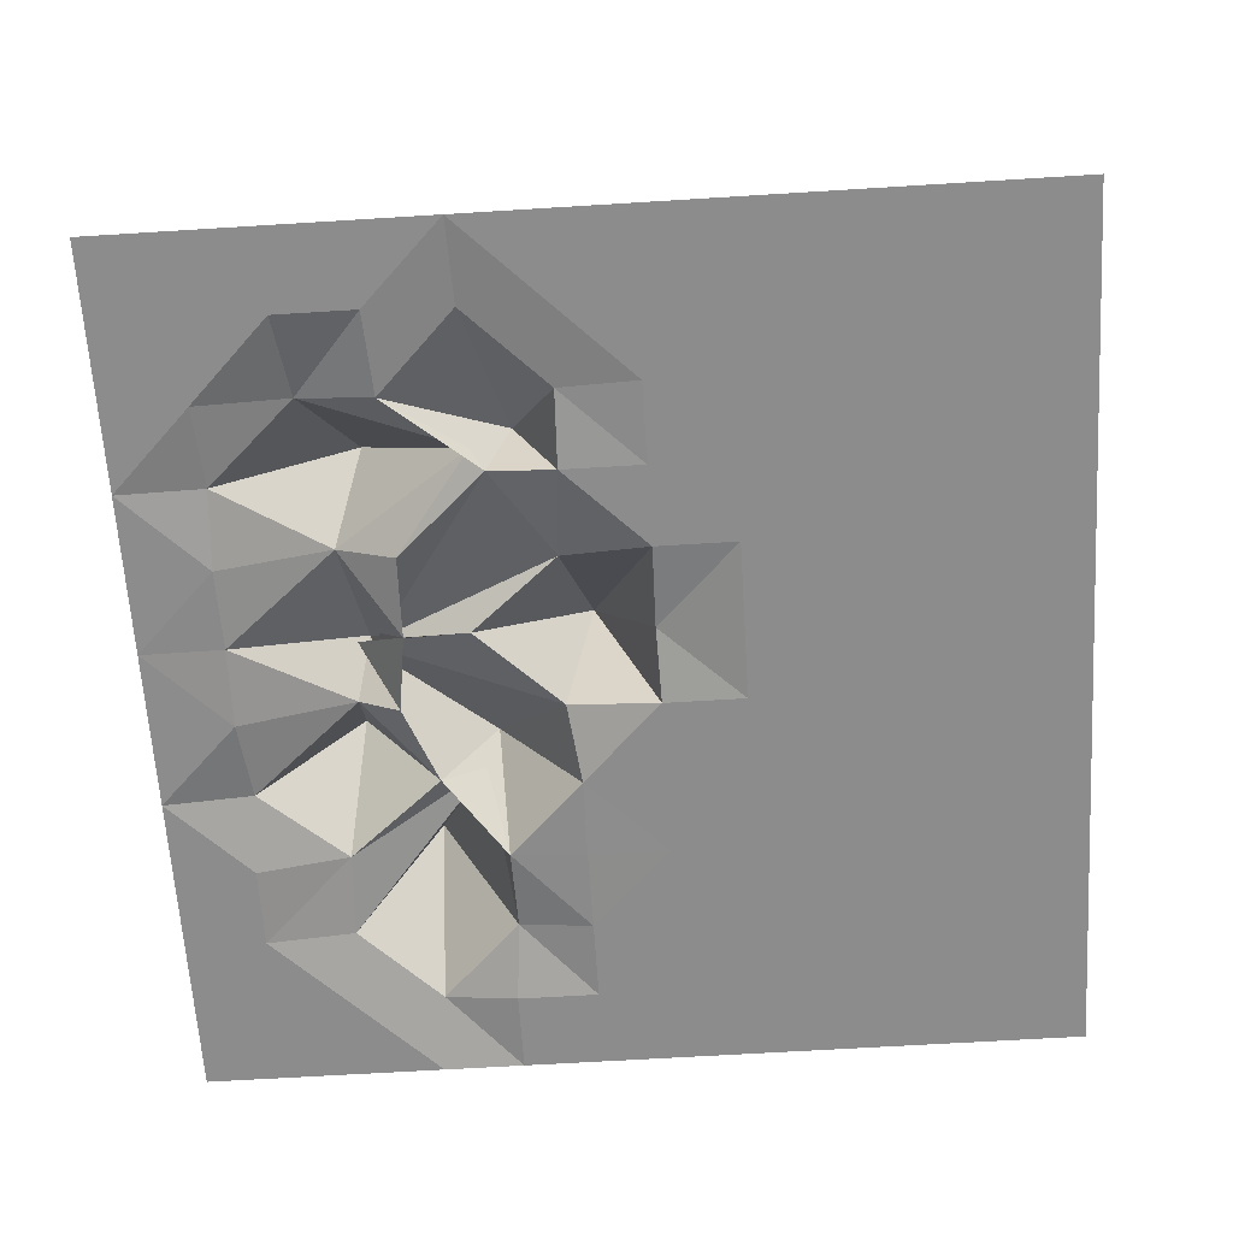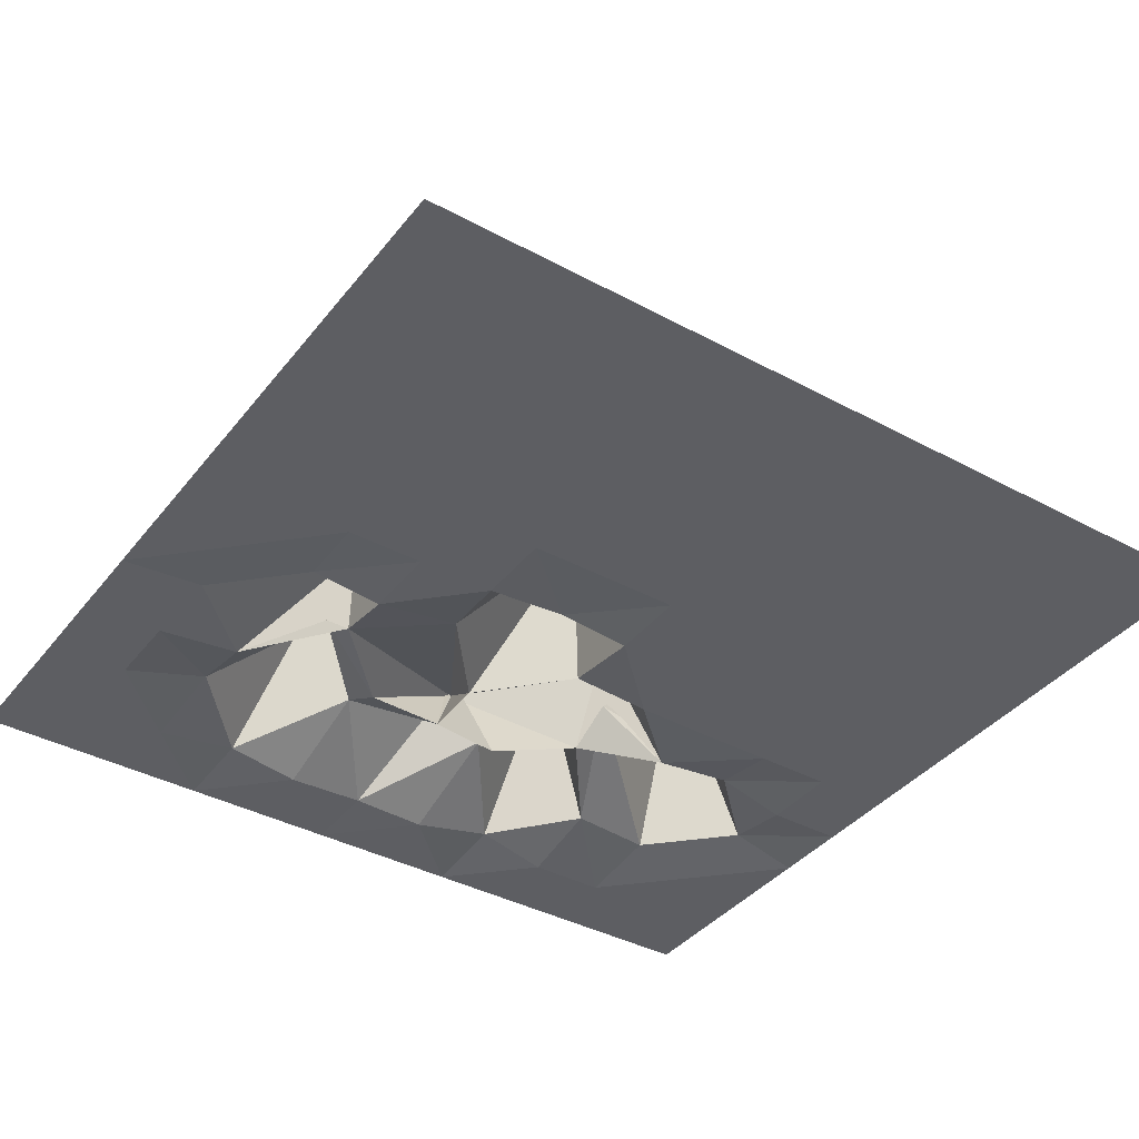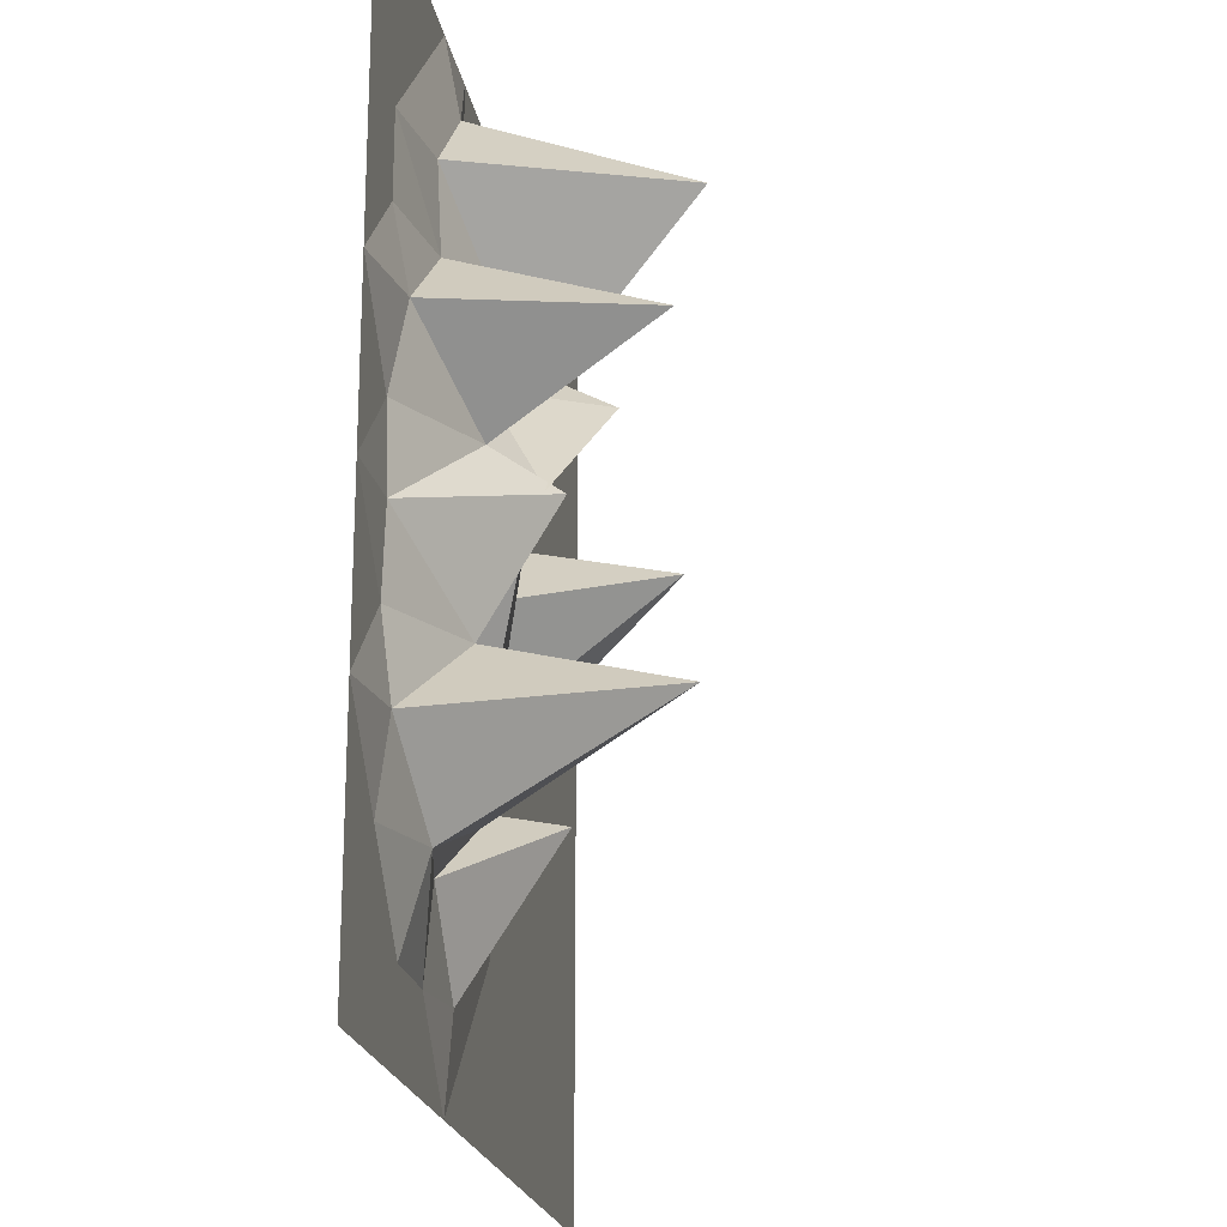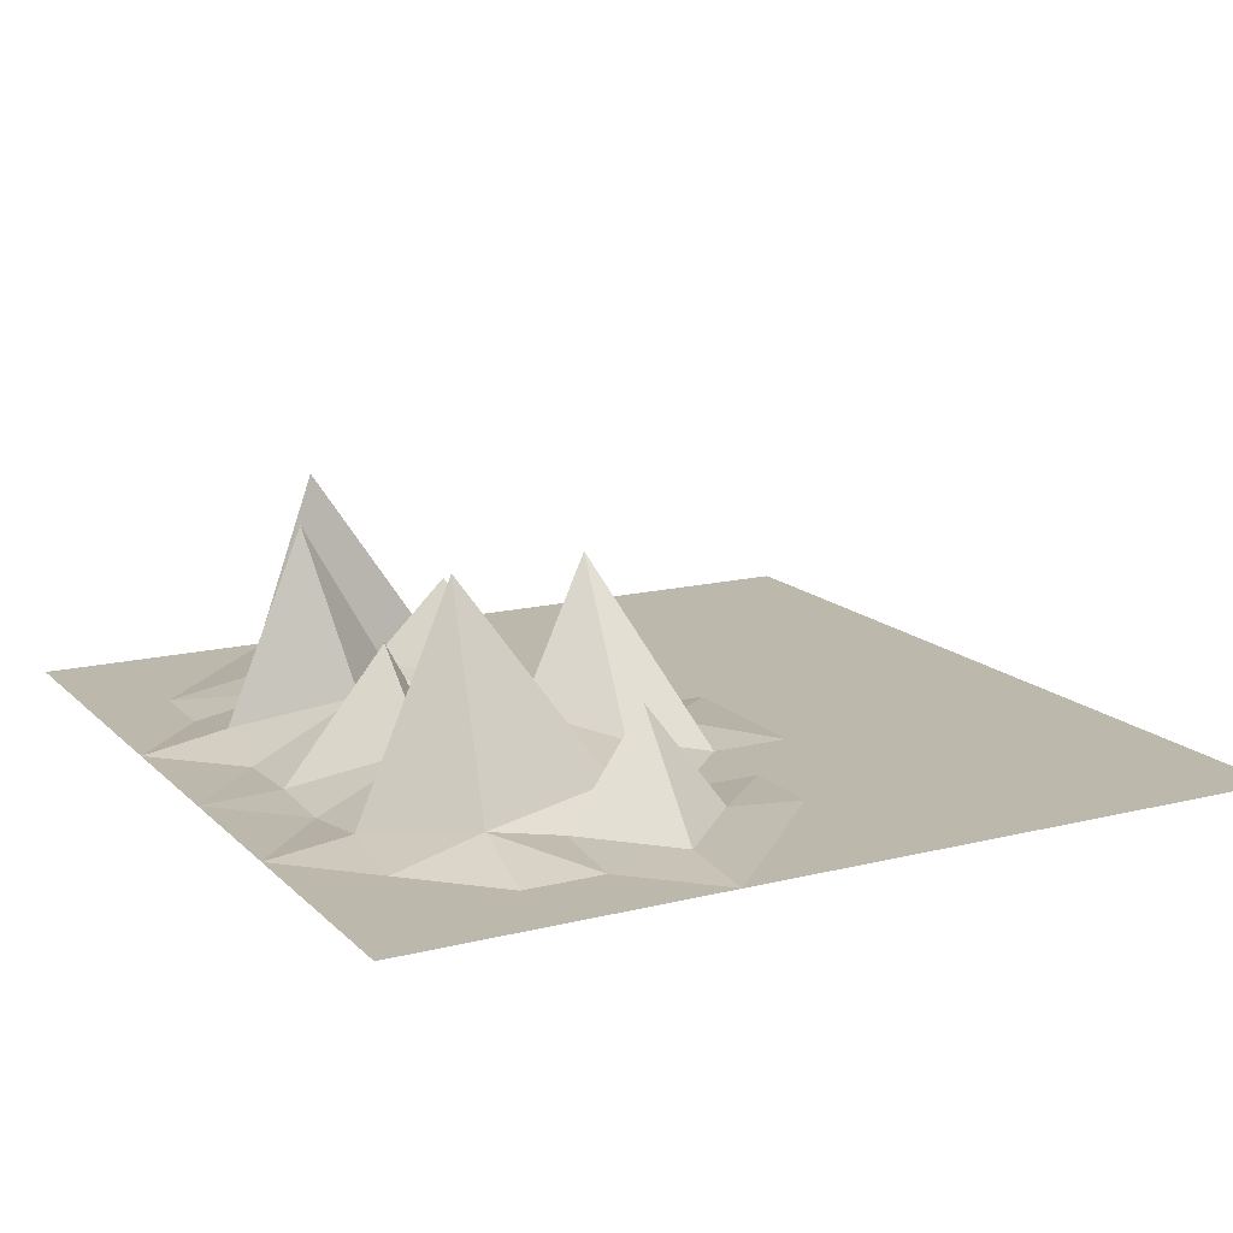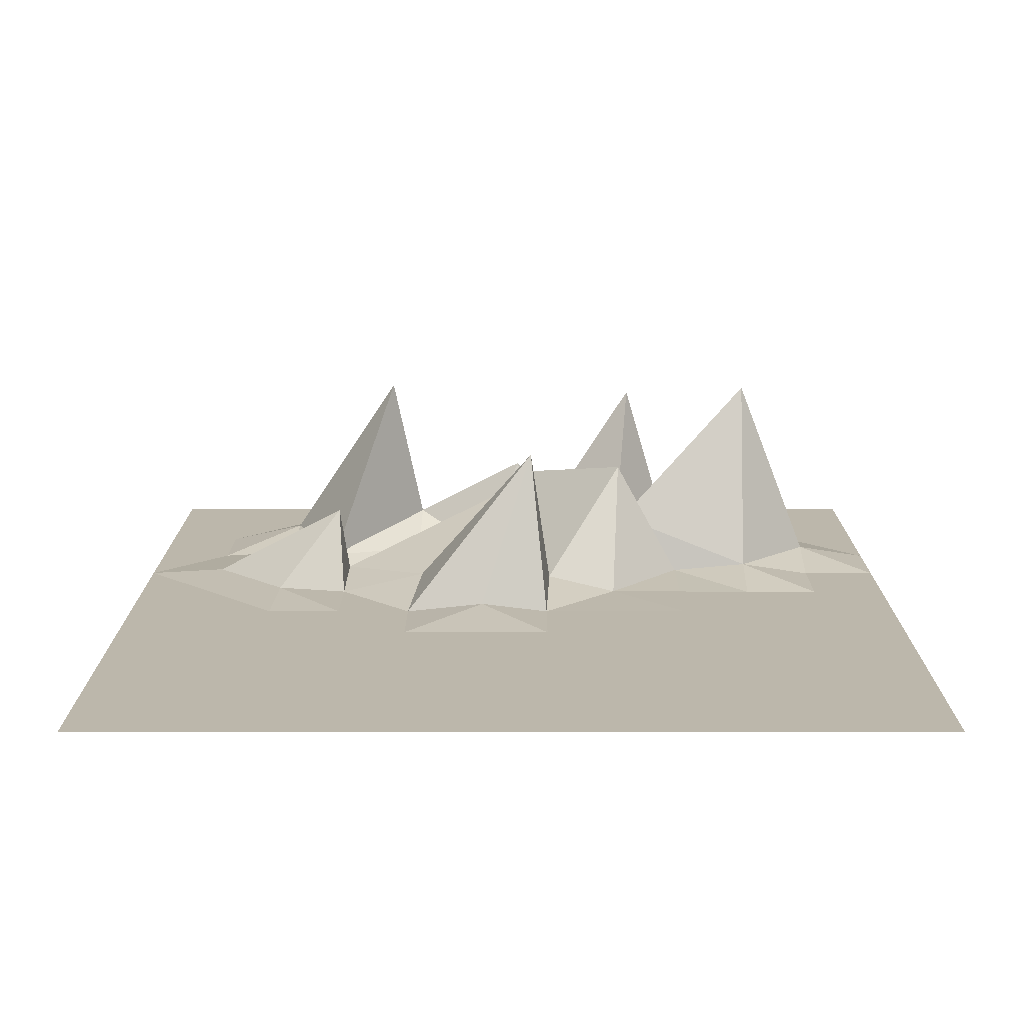
<metadata>
{"format":"obj","ext":"obj","renderer":"f3d","projection":"perspective","resolution":1024,"background":"white","views":[{"elev":-64.3,"azim":-176.4,"up":"+Y"},{"elev":-39.0,"azim":-124.1,"up":"+Y"},{"elev":-20.7,"azim":99.2,"up":"+Z"},{"elev":14.9,"azim":151.9,"up":"+Y"},{"elev":14.3,"azim":-89.9,"up":"+Y"}]}
</metadata>
<code>
o Plane_Plane.001
v 5.69 0.5133 -4.847
v -3.69 0.5133 -4.847
v 5.69 0.5133 4.533
v -3.69 0.5133 4.533
v 5.69 0.5133 3.68
v 5.69 0.5133 2.828
v 5.69 0.5133 1.975
v 5.69 0.5133 1.122
v 5.69 0.5133 0.2693
v 5.69 0.5133 -0.5835
v 5.69 0.5133 -1.436
v 5.69 0.5133 -2.289
v 5.69 0.5133 -3.142
v 5.69 0.5133 -3.995
v 4.837 0.5133 -4.847
v 3.985 0.5133 -4.847
v 3.132 0.5133 -4.847
v 2.279 0.5133 -4.847
v 1.426 0.5133 -4.847
v 0.5735 0.5133 -4.847
v -0.2793 0.5133 -4.847
v -1.132 0.5133 -4.847
v -1.985 0.5133 -4.847
v -2.838 0.5133 -4.847
v -3.69 0.5133 -3.995
v -3.69 0.5133 -3.142
v -3.69 0.5133 -2.289
v -3.69 0.5133 -1.436
v -3.69 0.5133 -0.5835
v -3.69 0.5133 0.2693
v -3.69 0.5133 1.122
v -3.69 0.5133 1.975
v -3.69 0.5133 2.828
v -3.69 0.5133 3.68
v -2.838 0.5133 4.533
v -1.985 0.5133 4.533
v -1.132 0.5133 4.533
v -0.2793 0.5133 4.533
v 0.5735 0.5133 4.533
v 1.426 0.5133 4.533
v 2.279 0.5133 4.533
v 3.132 0.5133 4.533
v 3.985 0.5133 4.533
v 4.837 0.5133 4.533
v 4.837 0.5133 -3.995
v 4.837 0.5133 -3.142
v 4.793 0.6108 -2.264
v 4.837 0.5138 -1.436
v 4.826 0.5372 -0.5778
v 4.837 0.5133 0.2693
v 4.766 0.6576 1.148
v 4.837 0.5133 1.975
v 4.837 0.5133 2.828
v 4.837 0.5133 3.68
v 3.985 0.5133 -3.995
v 3.881 0.7384 -3.084
v 3.561 2.768 -1.746
v 3.703 1.002 -1.379
v 3.548 1.701 -0.08475
v 3.656 1.053 0.344
v 3.823 2.62 1.387
v 3.872 0.6957 1.953
v 3.913 0.6576 2.853
v 3.985 0.5133 3.68
v 3.132 0.5133 -3.995
v 3.086 0.5759 -3.099
v 2.269 0.7678 -2.46
v 3.066 0.6449 -1.409
v 3.08 0.6251 -0.5565
v 3.186 0.6224 0.2504
v 2.883 0.8692 1.208
v 2.435 1.233 1.284
v 3.126 2.817 2.866
v 3.06 0.6576 3.706
v 2.255 0.572 -3.947
v 1.89 1.462 -2.365
v 2.127 0.6454 -2.265
v 3.425 1.374 -0.1935
v 2.418 0.6641 -0.5496
v 3.664 1.551 -0.09014
v 2.325 1.929 1.21
v 2.224 0.5732 1.961
v 2.208 0.6576 2.853
v 2.279 0.5133 3.68
v 1.426 0.5133 -3.995
v 1.402 0.572 -3.094
v 1.426 0.5133 -2.289
v 1.498 0.7294 -1.296
v 1.251 2.335 0.07623
v 1.534 0.6856 0.317
v 1.42 0.5221 1.128
v 1.429 0.516 1.973
v 1.426 0.5133 2.828
v 1.426 0.5133 3.68
v 0.5735 0.5133 -3.995
v 0.5735 0.5133 -3.142
v 0.5735 0.5133 -2.289
v 0.5735 0.5133 -1.436
v 0.5914 0.6037 -0.525
v 0.5735 0.5133 0.2693
v 0.5735 0.5133 1.122
v 0.5735 0.5133 1.975
v 0.5735 0.5133 2.828
v 0.5735 0.5133 3.68
v -0.2793 0.5133 -3.995
v -0.2793 0.5133 -3.142
v -0.2793 0.5133 -2.289
v -0.2793 0.5133 -1.436
v -0.2793 0.5133 -0.5835
v -0.2793 0.5133 0.2693
v -0.2793 0.5133 1.122
v -0.2793 0.5133 1.975
v -0.2793 0.5133 2.828
v -0.2793 0.5133 3.68
v -1.132 0.5133 -3.995
v -1.132 0.5133 -3.142
v -1.132 0.5133 -2.289
v -1.132 0.5133 -1.436
v -1.132 0.5133 -0.5835
v -1.132 0.5133 0.2693
v -1.132 0.5133 1.122
v -1.132 0.5133 1.975
v -1.132 0.5133 2.828
v -1.132 0.5133 3.68
v -1.985 0.5133 -3.995
v -1.985 0.5133 -3.142
v -1.985 0.5133 -2.289
v -1.985 0.5133 -1.436
v -1.985 0.5133 -0.5835
v -1.985 0.5133 0.2693
v -1.985 0.5133 1.122
v -1.985 0.5133 1.975
v -1.985 0.5133 2.828
v -1.985 0.5133 3.68
v -2.838 0.5133 -3.995
v -2.838 0.5133 -3.142
v -2.838 0.5133 -2.289
v -2.838 0.5133 -1.436
v -2.838 0.5133 -0.5835
v -2.838 0.5133 0.2693
v -2.838 0.5133 1.122
v -2.838 0.5133 1.975
v -2.838 0.5133 2.828
v -2.838 0.5133 3.68
f 34 144 35
f 54 5 3
f 64 54 44
f 64 43 42
f 74 42 41
f 94 84 41
f 104 94 40
f 114 104 39
f 124 114 38
f 134 124 37
f 144 134 36
f 15 1 14
f 45 14 13
f 46 13 12
f 12 11 48
f 48 11 10
f 10 9 50
f 50 9 8
f 8 7 52
f 52 7 6
f 53 6 5
f 16 15 45
f 55 45 46
f 56 46 47
f 47 48 58
f 58 48 49
f 51 52 62
f 62 52 53
f 53 54 64
f 17 16 55
f 65 55 56
f 63 64 74
f 18 17 65
f 75 65 66
f 66 67 77
f 77 67 68
f 18 75 85
f 82 83 93
f 83 84 94
f 19 85 95
f 85 86 96
f 86 87 97
f 87 88 98
f 100 90 91
f 91 92 102
f 102 92 93
f 93 94 104
f 20 95 105
f 105 95 96
f 106 96 97
f 107 97 98
f 108 98 99
f 99 100 110
f 110 100 101
f 111 101 102
f 102 103 113
f 113 103 104
f 22 21 105
f 115 105 106
f 116 106 107
f 117 107 108
f 118 108 109
f 119 109 110
f 120 110 111
f 121 111 112
f 122 112 113
f 113 114 124
f 23 22 115
f 125 115 116
f 126 116 117
f 127 117 118
f 128 118 119
f 129 119 120
f 130 120 121
f 131 121 122
f 24 23 125
f 135 125 126
f 136 126 127
f 137 127 128
f 138 128 129
f 139 129 130
f 140 130 131
f 2 24 135
f 25 135 136
f 26 136 137
f 27 137 138
f 28 138 139
f 29 139 140
f 30 140 141
f 31 141 142
f 32 142 143
f 33 143 144
f 34 35 4
f 54 3 44
f 64 44 43
f 64 42 74
f 74 41 84
f 94 41 40
f 104 40 39
f 114 39 38
f 124 38 37
f 134 37 36
f 144 36 35
f 15 14 45
f 45 13 46
f 46 12 47
f 12 48 47
f 48 10 49
f 10 50 49
f 50 8 51
f 8 52 51
f 52 6 53
f 53 5 54
f 16 45 55
f 55 46 56
f 62 53 63
f 53 64 63
f 17 55 65
f 65 56 66
f 56 67 66
f 18 65 75
f 83 74 84
f 18 85 19
f 75 86 85
f 77 88 87
f 91 82 92
f 82 93 92
f 83 94 93
f 19 95 20
f 85 96 95
f 86 97 96
f 87 98 97
f 100 91 101
f 91 102 101
f 102 93 103
f 93 104 103
f 20 105 21
f 105 96 106
f 106 97 107
f 107 98 108
f 108 99 109
f 99 110 109
f 110 101 111
f 111 102 112
f 102 113 112
f 113 104 114
f 22 105 115
f 115 106 116
f 116 107 117
f 117 108 118
f 118 109 119
f 119 110 120
f 120 111 121
f 121 112 122
f 122 113 123
f 113 124 123
f 23 115 125
f 125 116 126
f 126 117 127
f 127 118 128
f 128 119 129
f 129 120 130
f 130 121 131
f 24 125 135
f 135 126 136
f 136 127 137
f 137 128 138
f 138 129 139
f 139 130 140
f 140 131 141
f 143 134 144
f 2 135 25
f 25 136 26
f 26 137 27
f 27 138 28
f 28 139 29
f 29 140 30
f 30 141 31
f 31 142 32
f 32 143 33
f 33 144 34
f 49 50 60
f 60 50 51
f 58 59 69
f 59 60 70
f 72 62 63
f 78 68 69
f 69 70 80
f 80 70 71
f 71 72 82
f 75 76 86
f 76 77 87
f 77 78 88
f 88 78 79
f 79 80 90
f 90 80 81
f 91 81 82
f 98 88 89
f 89 90 100
f 58 49 59
f 49 60 59
f 67 58 68
f 58 69 68
f 59 70 69
f 60 71 70
f 71 62 72
f 75 66 76
f 66 77 76
f 77 68 78
f 78 69 79
f 69 80 79
f 80 71 81
f 71 82 81
f 72 83 82
f 76 87 86
f 88 79 89
f 79 90 89
f 90 81 91
f 98 89 99
f 89 100 99
f 56 57 67
f 67 57 58
f 60 61 71
f 71 61 62
f 72 73 83
f 83 73 74
f 56 47 57
f 47 58 57
f 60 51 61
f 51 62 61
f 72 63 73
f 63 74 73
f 132 122 123
f 133 123 124
f 141 131 132
f 142 132 133
f 143 133 134
f 131 122 132
f 132 123 133
f 133 124 134
f 141 132 142
f 142 133 143

</code>
